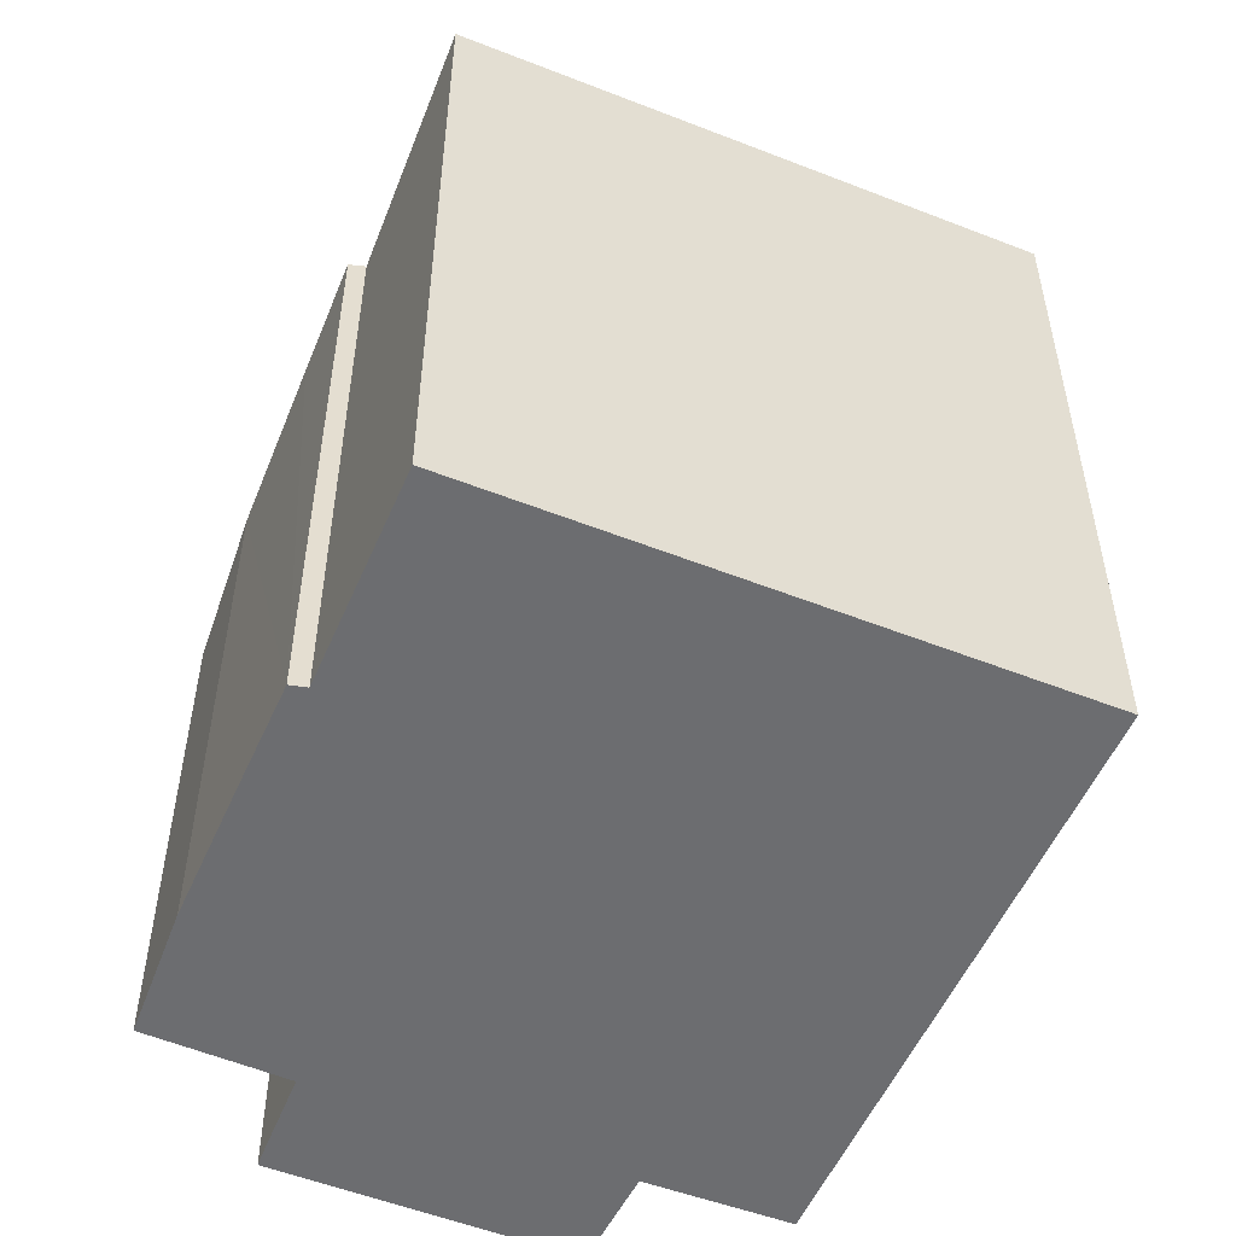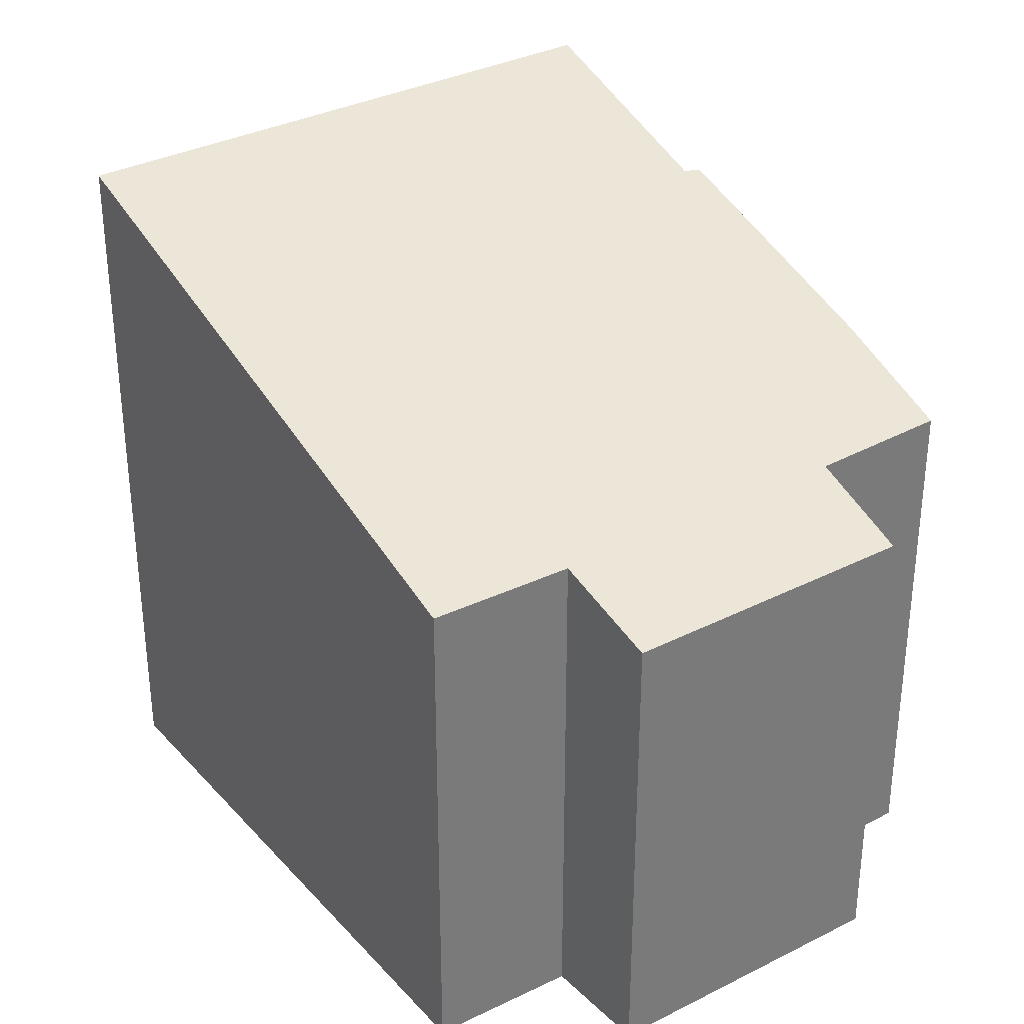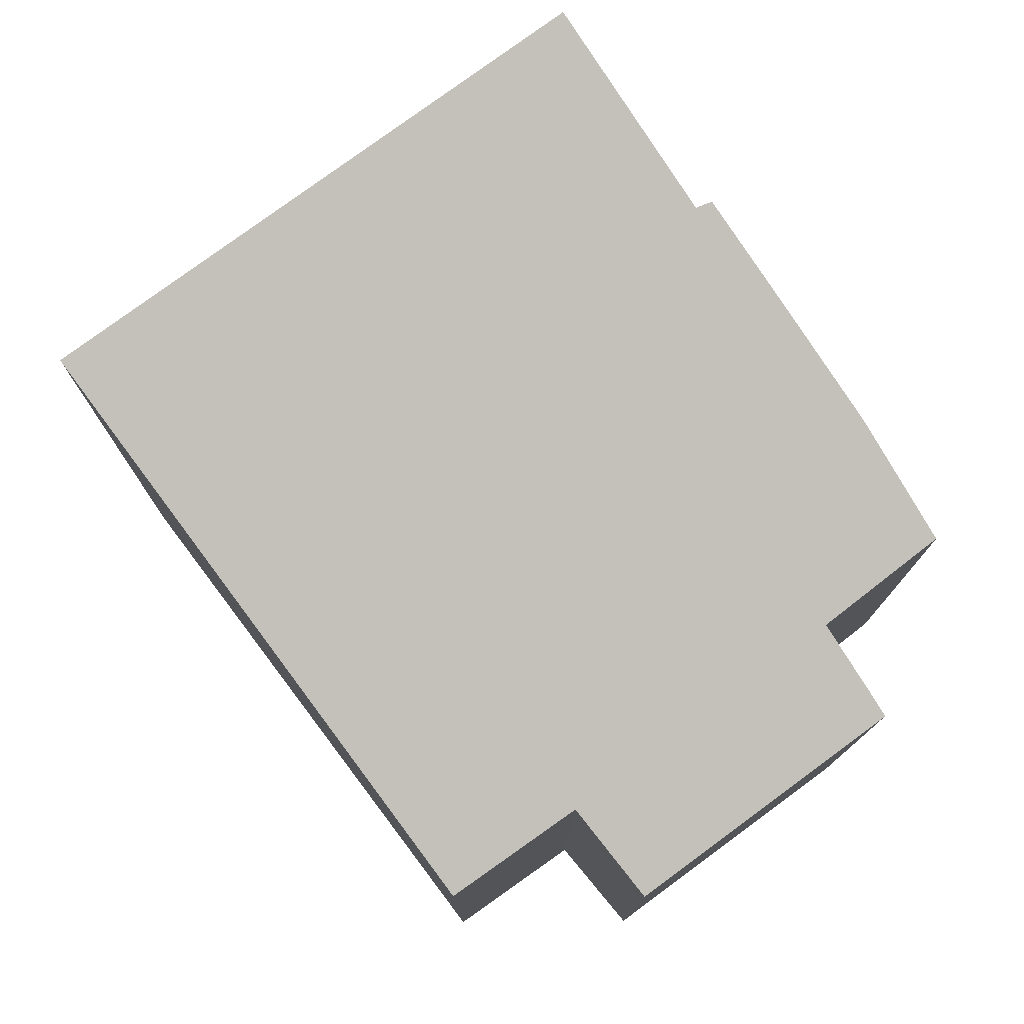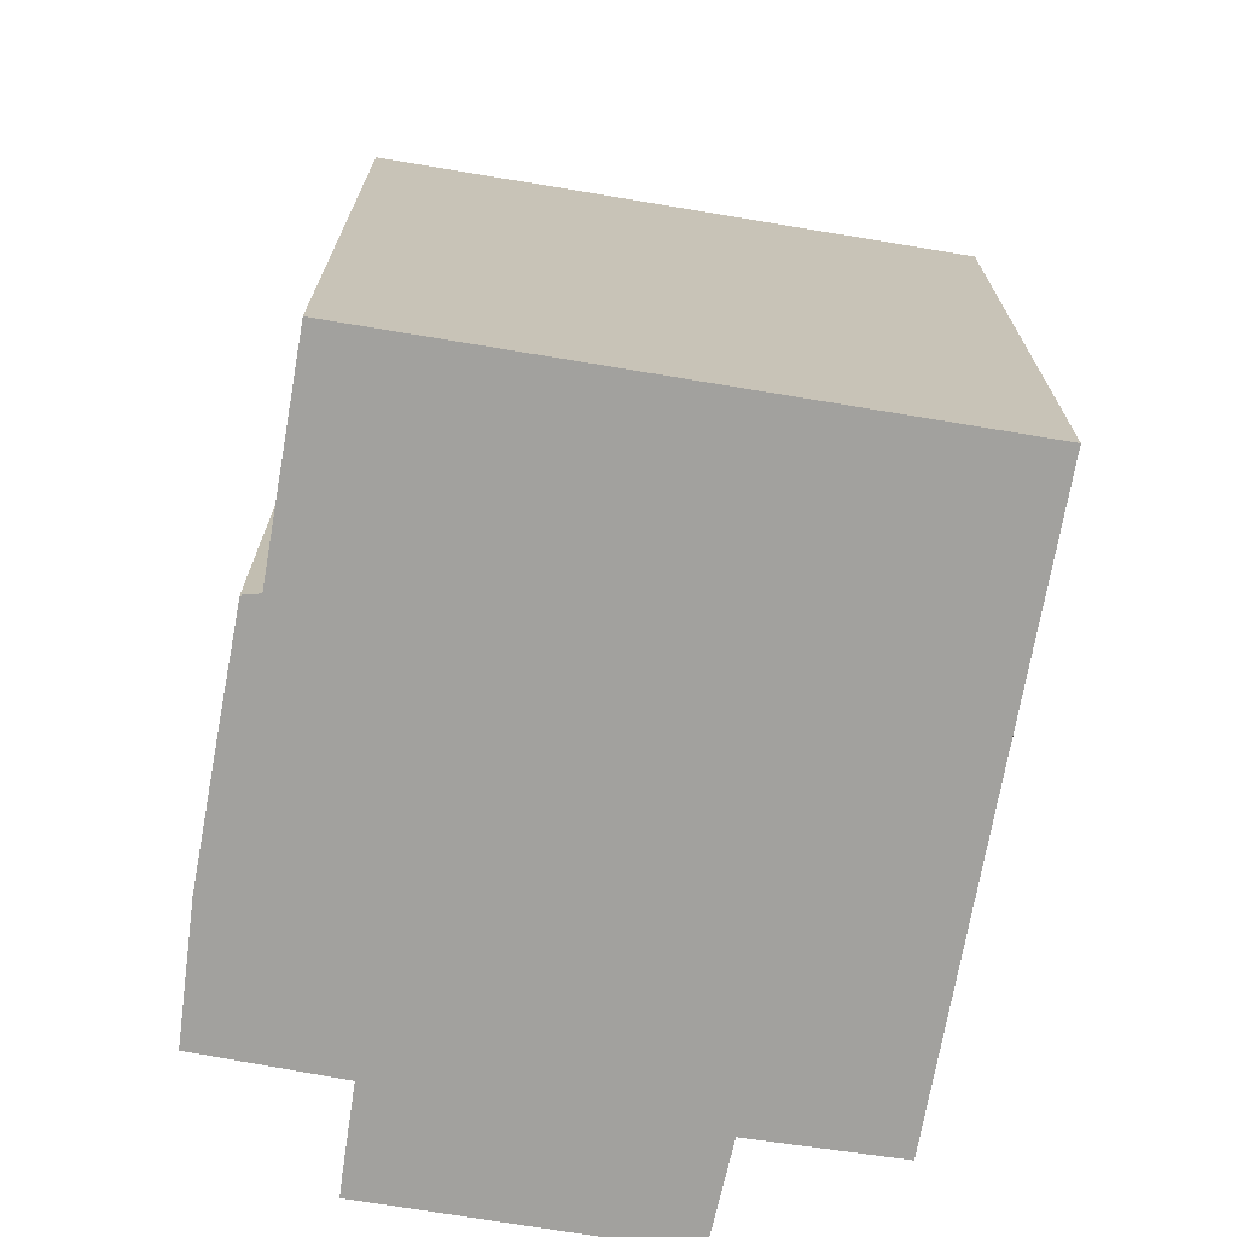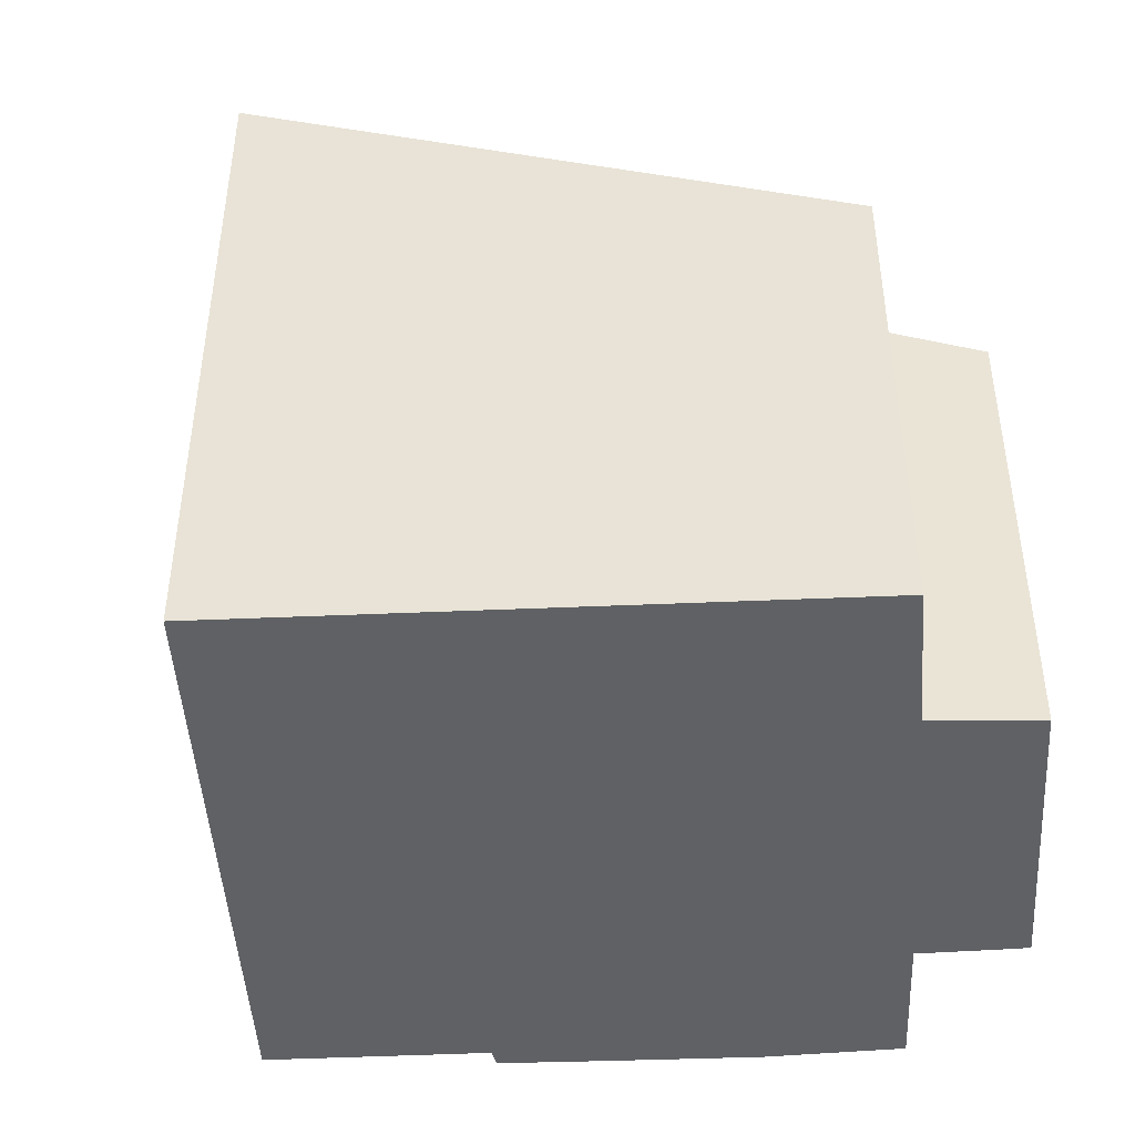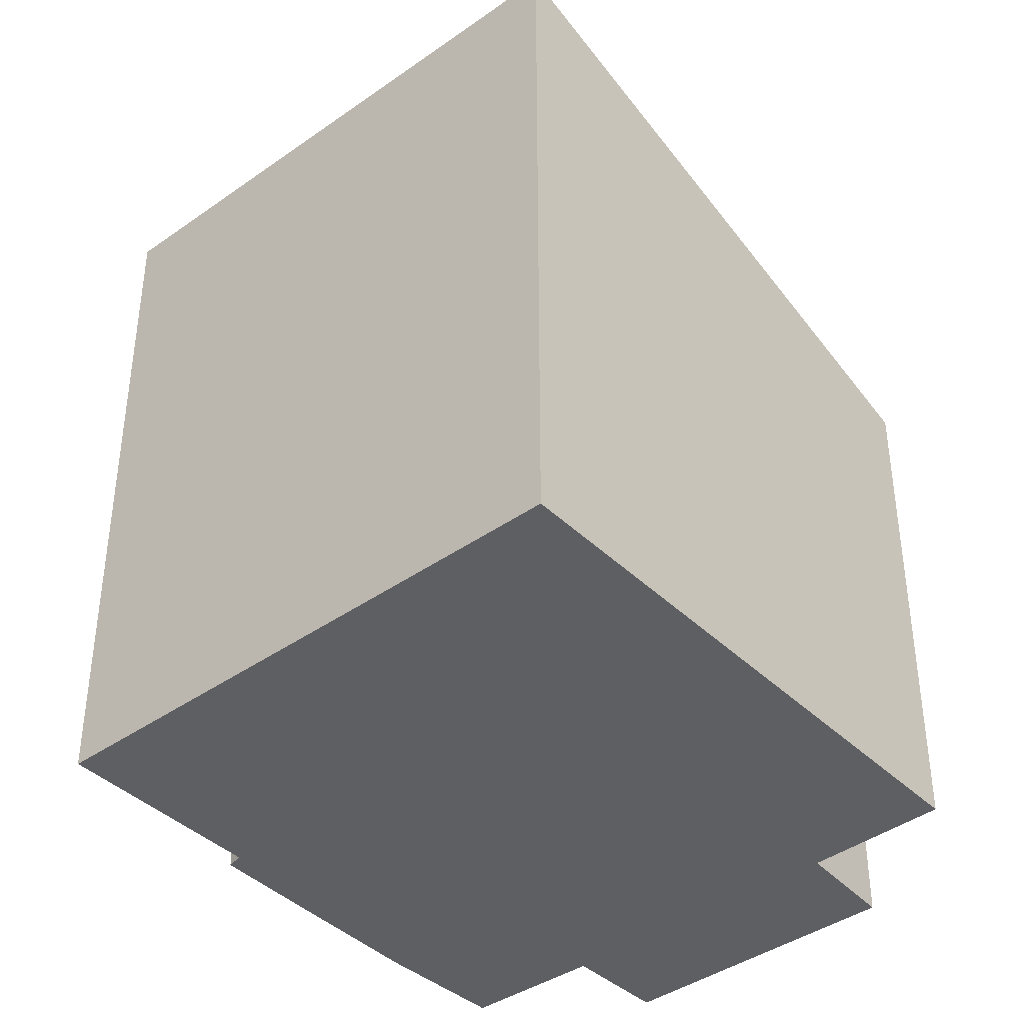
<metadata>
{"format":"obj","ext":"obj","renderer":"f3d","projection":"perspective","resolution":1024,"background":"white","views":[{"elev":-54.0,"azim":115.9,"up":"+Y"},{"elev":33.7,"azim":-76.0,"up":"+Y"},{"elev":78.0,"azim":-77.8,"up":"+Y"},{"elev":-72.0,"azim":129.1,"up":"+Y"},{"elev":-46.3,"azim":-128.0,"up":"+Y"},{"elev":-40.5,"azim":179.6,"up":"+Y"}]}
</metadata>
<code>
v  11.34 10.8 3.287
v  12.52 11.39 1.891
v  12.34 11.41 1.64
v  7.058 12.65 -8.178
v  14.88 12.65 -1.281
v  9.62 9.949 5.311
v  0 9.188 5.626e-16
v  7.967 9.182 7.039
v  6.028 9.162 5.414
v  1.909 9.17 1.755
v  5.023 8.685 6.512
v  4.75 8.557 6.802
v  0.731 8.559 3.257
v  6.028 -3.315e-16 5.414
v  4.75 -4.165e-16 6.802
v  5.023 -3.987e-16 6.512
v  9.62 -3.252e-16 5.311
v  7.967 -4.31e-16 7.039
v  12.52 -1.158e-16 1.891
v  11.34 -2.013e-16 3.287
v  14.88 7.844e-17 -1.281
v  12.34 -1.004e-16 1.64
v  0 0 0
v  1.909 -1.075e-16 1.755
v  0.731 -1.994e-16 3.257
v  7.058 5.008e-16 -8.178
g defaultobject
f 1 2 3
f 4 3 5
f 3 4 1
f 1 4 6
f 6 4 7
f 6 7 8
f 8 7 9
f 9 7 10
f 9 10 11
f 11 10 12
f 13 12 10
f 11 14 9
f 14 11 12
f 14 12 15
f 14 15 16
f 8 17 6
f 17 8 18
f 1 19 2
f 19 1 6
f 19 6 17
f 19 17 20
f 3 21 5
f 21 3 22
f 9 18 8
f 18 9 14
f 23 10 7
f 10 23 24
f 25 12 13
f 12 25 15
f 2 22 3
f 22 2 19
f 5 26 4
f 26 5 21
f 26 7 4
f 7 26 23
f 24 13 10
f 13 24 25
f 21 23 26
f 23 21 22
f 23 22 19
f 23 19 20
f 23 20 17
f 23 17 18
f 23 18 24
f 24 18 14
f 14 25 24
f 25 14 16
f 25 16 15

</code>
